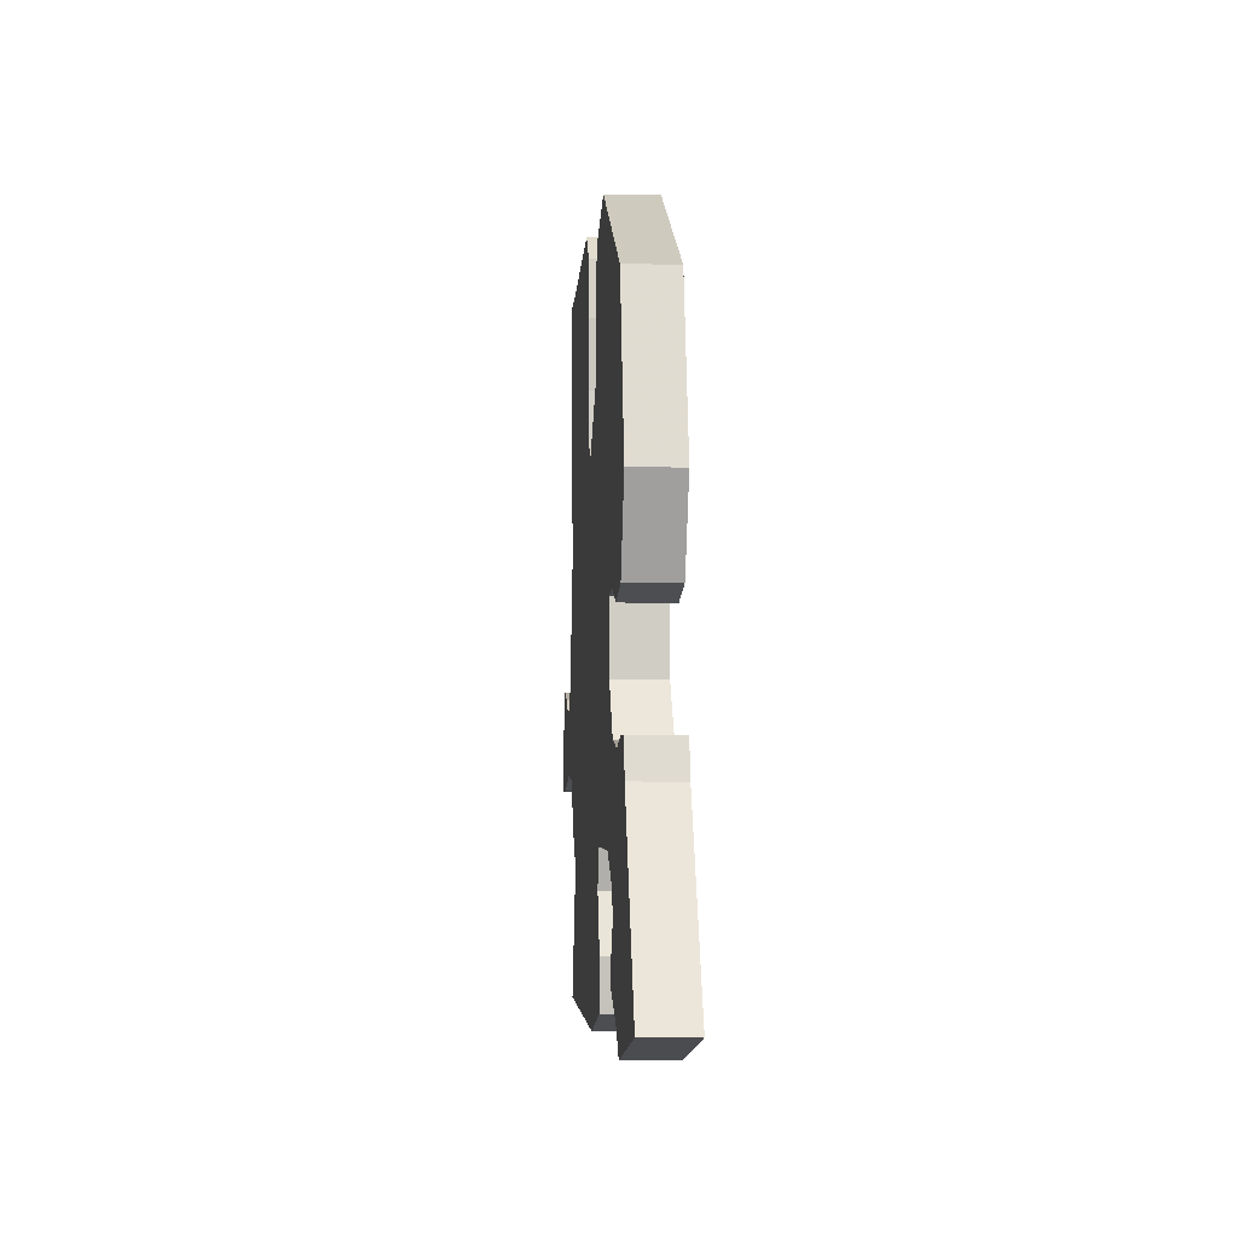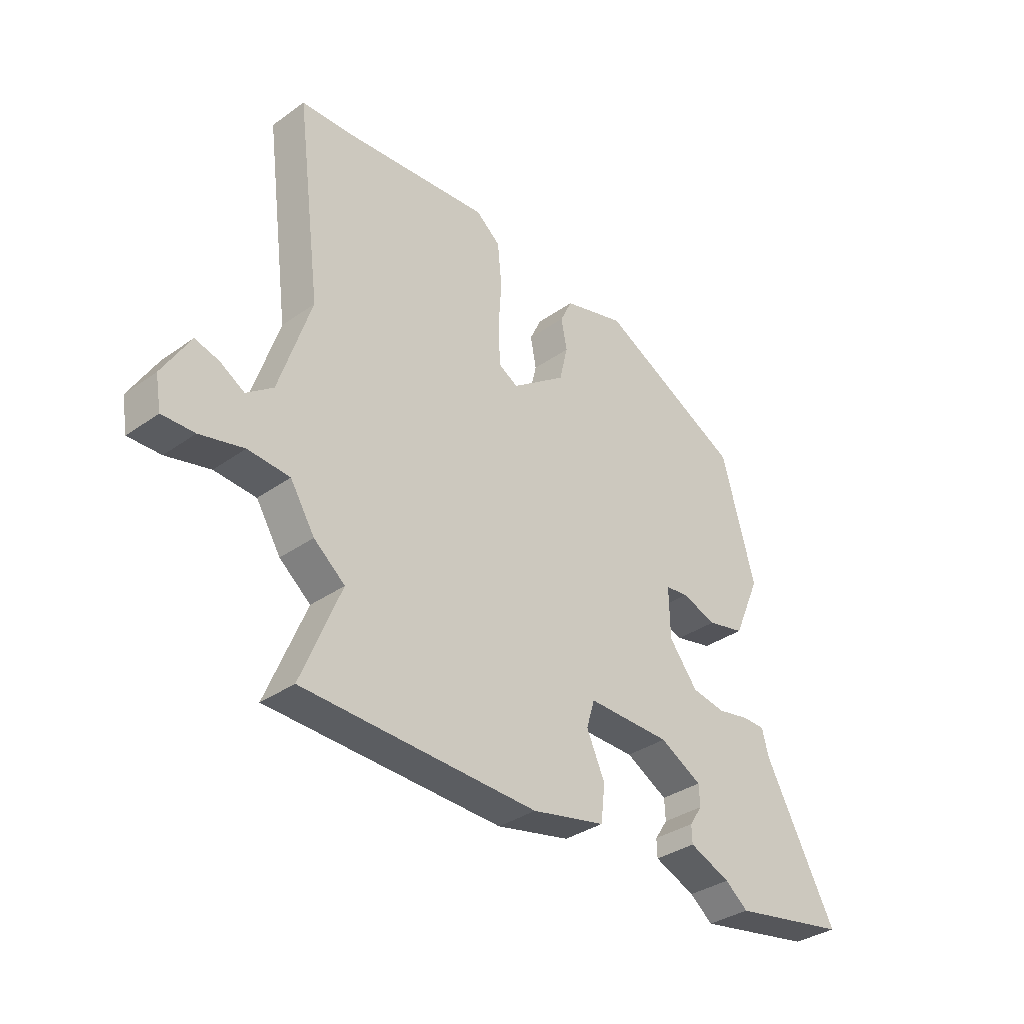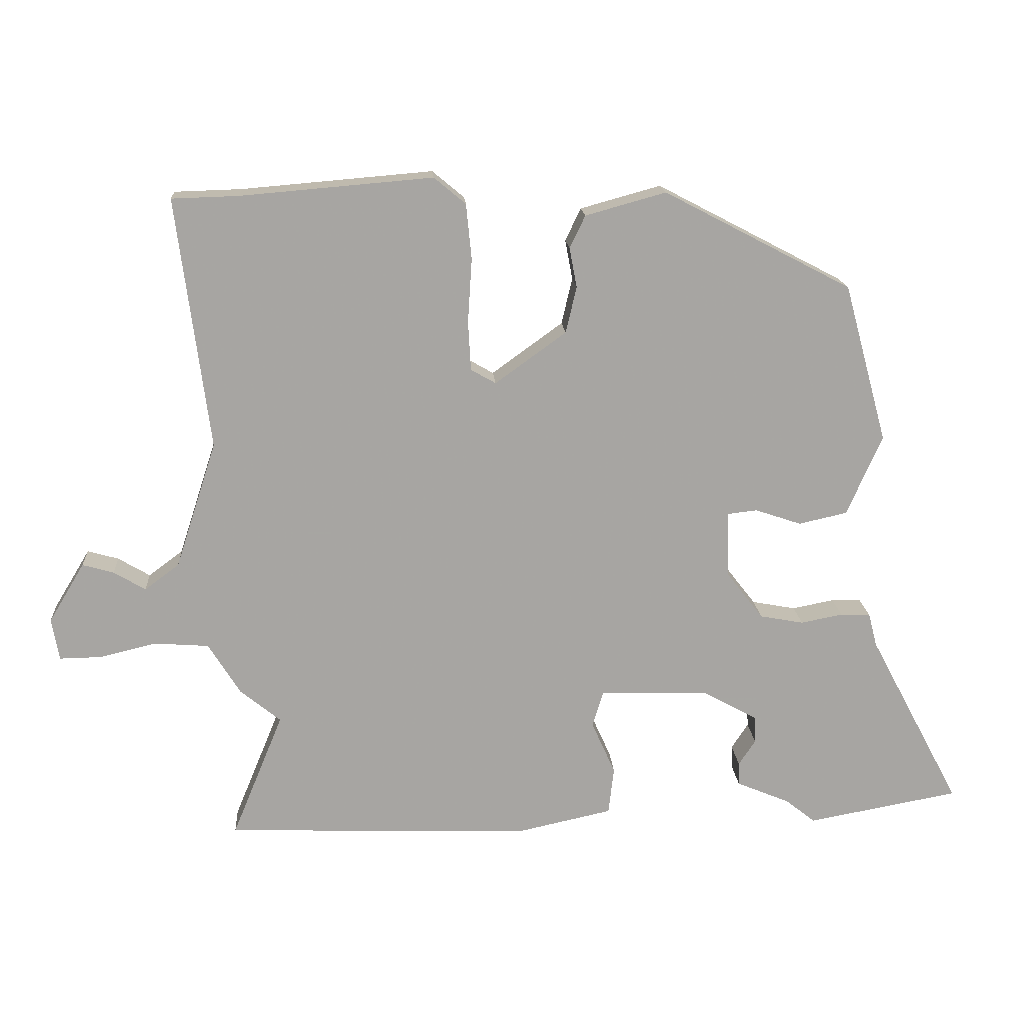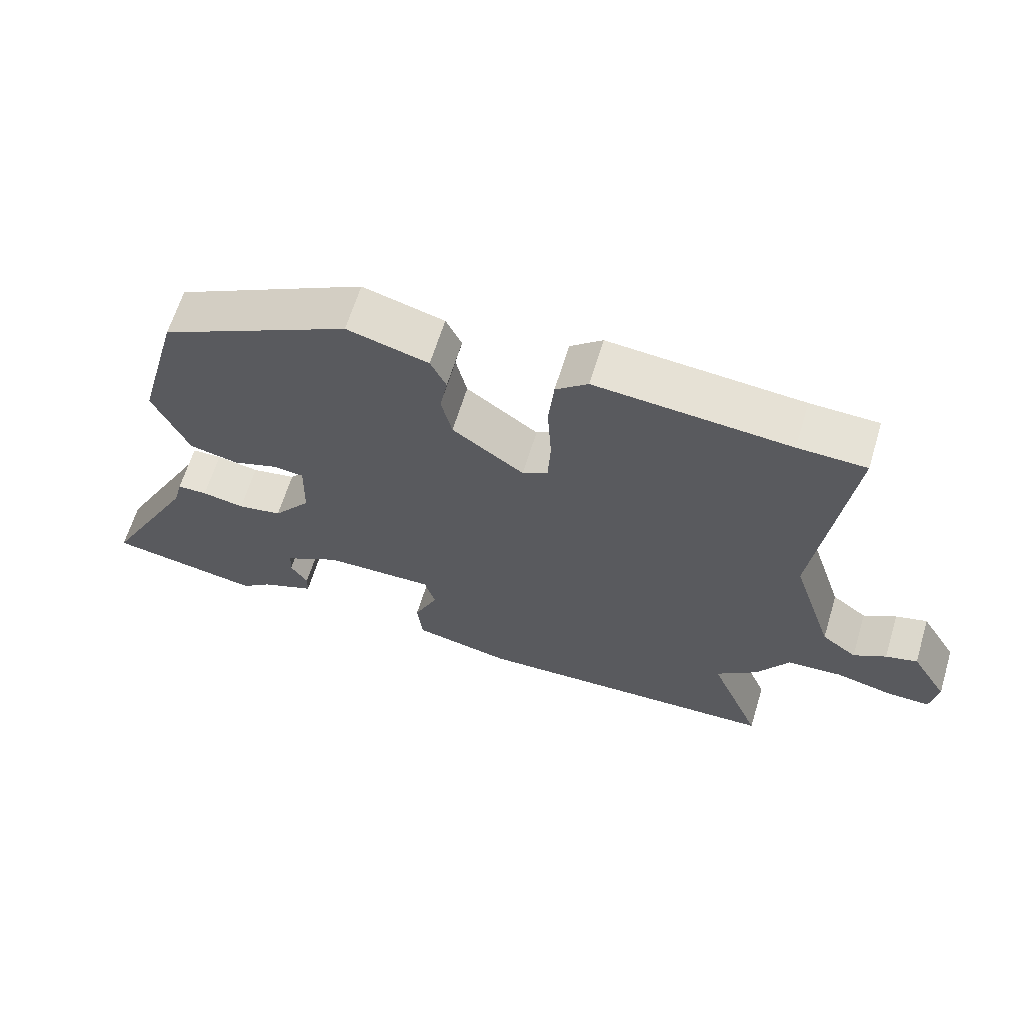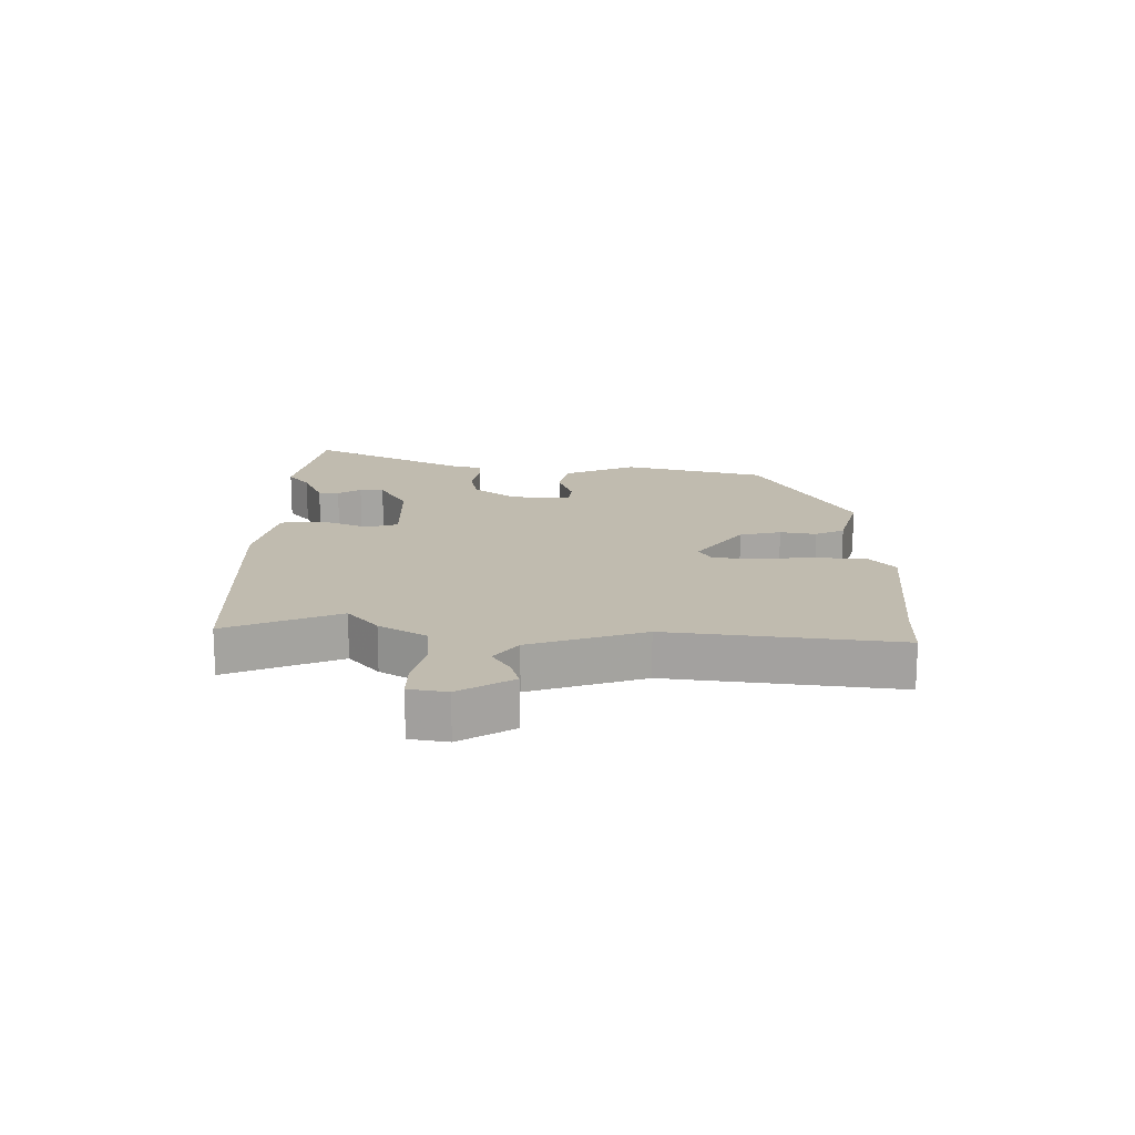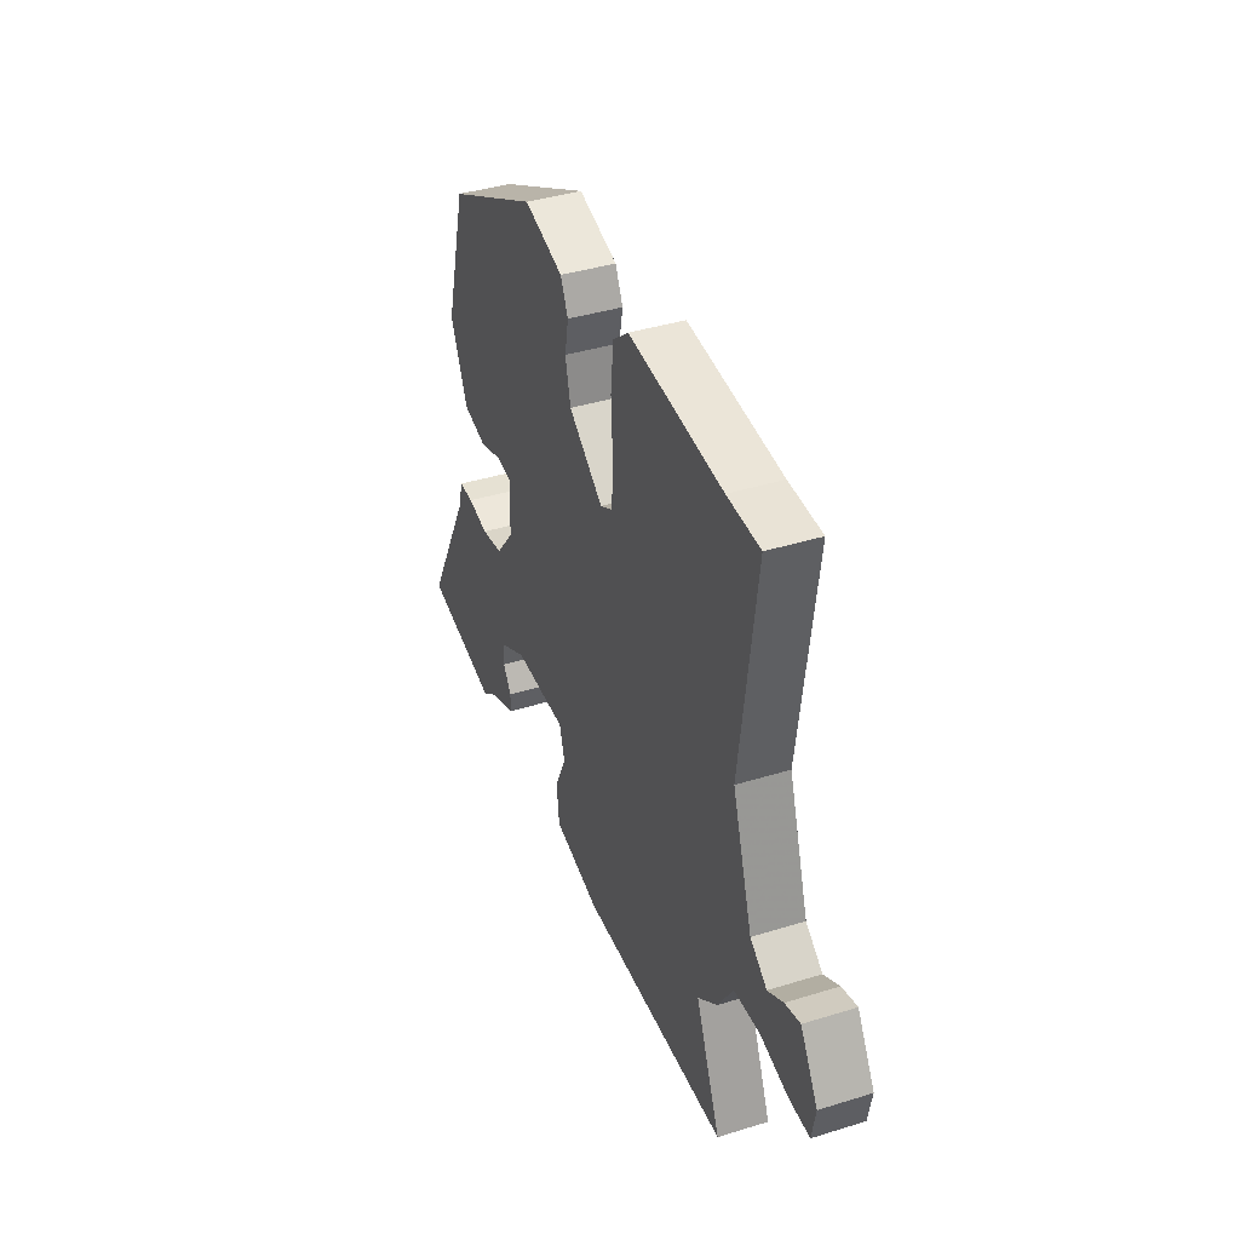
<metadata>
{"format":"obj","ext":"obj","renderer":"f3d","projection":"perspective","resolution":1024,"background":"white","views":[{"elev":-4.6,"azim":85.9,"up":"+Z"},{"elev":-34.6,"azim":-46.4,"up":"+Z"},{"elev":16.4,"azim":-3.9,"up":"+Z"},{"elev":63.9,"azim":-163.1,"up":"+Z"},{"elev":16.1,"azim":-89.7,"up":"+Y"},{"elev":40.1,"azim":-110.9,"up":"+Z"}]}
</metadata>
<code>
v 0.649 0.07 -0.473
v 0.424 0.07 -0.514
v 0.38 0.07 -0.479
v 0.301 0.07 -0.446
v 0.3 0.07 -0.412
v 0.325 0.07 -0.374
v 0.323 0.07 -0.334
v 0.242 0.07 -0.289
v 0.081 0.07 -0.286
v 0.065 0.07 -0.339
v 0.1 0.07 -0.417
v 0.092 0.07 -0.487
v -0.05 0.07 -0.518
v -0.501 0.07 -0.502
v -0.425 0.07 -0.317
v -0.485 0.07 -0.268
v -0.532 0.07 -0.192
v -0.612 0.07 -0.186
v -0.696 0.07 -0.206
v -0.758 0.07 -0.207
v -0.769 0.07 -0.145
v -0.716 0.07 -0.057
v -0.67 0.07 -0.07
v -0.623 0.07 -0.098
v -0.572 0.07 -0.06
v -0.511 0.07 0.127
v -0.559 0.07 0.498
v -0.46 0.07 0.501
v -0.177 0.07 0.525
v -0.13 0.07 0.486
v -0.122 0.07 0.404
v -0.128 0.07 0.31
v -0.124 0.07 0.237
v -0.087 0.07 0.216
v 0.018 0.07 0.292
v 0.034 0.07 0.36
v 0.023 0.07 0.419
v 0.046 0.07 0.467
v 0.165 0.07 0.5
v 0.443 0.07 0.355
v 0.507 0.07 0.121
v 0.455 0.07 0.002
v 0.383 0.07 -0.014
v 0.315 0.07 0.009
v 0.271 0.07 0.004
v 0.273 0.07 -0.093
v 0.328 0.07 -0.164
v 0.393 0.07 -0.176
v 0.455 0.07 -0.164
v 0.499 0.07 -0.165
v 0.512 0.07 -0.215
v 0.649 0 -0.473
v 0.424 0 -0.514
v 0.38 0 -0.479
v 0.301 0 -0.446
v 0.3 0 -0.412
v 0.325 0 -0.374
v 0.323 0 -0.334
v 0.242 0 -0.289
v 0.081 0 -0.286
v 0.065 0 -0.339
v 0.1 0 -0.417
v 0.092 0 -0.487
v -0.05 0 -0.518
v -0.501 0 -0.502
v -0.425 0 -0.317
v -0.485 0 -0.268
v -0.532 0 -0.192
v -0.612 0 -0.186
v -0.696 0 -0.206
v -0.758 0 -0.207
v -0.769 0 -0.145
v -0.716 0 -0.057
v -0.67 0 -0.07
v -0.623 0 -0.098
v -0.572 0 -0.06
v -0.511 0 0.127
v -0.559 0 0.498
v -0.46 0 0.501
v -0.177 0 0.525
v -0.13 0 0.486
v -0.122 0 0.404
v -0.128 0 0.31
v -0.124 0 0.237
v -0.087 0 0.216
v 0.018 0 0.292
v 0.034 0 0.36
v 0.023 0 0.419
v 0.046 0 0.467
v 0.165 0 0.5
v 0.443 0 0.355
v 0.507 0 0.121
v 0.455 0 0.002
v 0.383 0 -0.014
v 0.315 0 0.009
v 0.271 0 0.004
v 0.273 0 -0.093
v 0.328 0 -0.164
v 0.393 0 -0.176
v 0.455 0 -0.164
v 0.499 0 -0.165
v 0.512 0 -0.215
f 48 49 50 51
f 47 48 51 1
f 41 42 43 44
f 41 44 45
f 40 41 45
f 39 40 45
f 36 37 38 39
f 35 36 39 45
f 34 35 45 46
f 29 30 31 32
f 28 29 32 33
f 26 27 28 33
f 25 26 33 34
f 21 22 23 24
f 19 20 21 24
f 18 19 24 25
f 17 18 25 34
f 15 16 17 34
f 10 11 12 13
f 9 10 13 14
f 3 4 5 6
f 3 6 7
f 47 1 2 3
f 47 3 7
f 46 47 7 8
f 34 46 8 9
f 9 14 15 34
f 102 101 100 99
f 52 102 99 98
f 95 94 93 92
f 96 95 92
f 96 92 91
f 96 91 90
f 90 89 88 87
f 96 90 87 86
f 97 96 86 85
f 83 82 81 80
f 84 83 80 79
f 84 79 78 77
f 85 84 77 76
f 75 74 73 72
f 75 72 71 70
f 76 75 70 69
f 85 76 69 68
f 85 68 67 66
f 64 63 62 61
f 65 64 61 60
f 57 56 55 54
f 58 57 54
f 54 53 52 98
f 58 54 98
f 59 58 98 97
f 60 59 97 85
f 85 66 65 60
f 1 52 53 2
f 2 53 54 3
f 3 54 55 4
f 4 55 56 5
f 5 56 57 6
f 6 57 58 7
f 7 58 59 8
f 8 59 60 9
f 9 60 61 10
f 10 61 62 11
f 11 62 63 12
f 12 63 64 13
f 13 64 65 14
f 14 65 66 15
f 15 66 67 16
f 16 67 68 17
f 17 68 69 18
f 18 69 70 19
f 19 70 71 20
f 20 71 72 21
f 21 72 73 22
f 22 73 74 23
f 23 74 75 24
f 24 75 76 25
f 25 76 77 26
f 26 77 78 27
f 27 78 79 28
f 28 79 80 29
f 29 80 81 30
f 30 81 82 31
f 31 82 83 32
f 32 83 84 33
f 33 84 85 34
f 34 85 86 35
f 35 86 87 36
f 36 87 88 37
f 37 88 89 38
f 38 89 90 39
f 39 90 91 40
f 40 91 92 41
f 41 92 93 42
f 42 93 94 43
f 43 94 95 44
f 44 95 96 45
f 45 96 97 46
f 46 97 98 47
f 47 98 99 48
f 48 99 100 49
f 49 100 101 50
f 50 101 102 51
f 51 102 52 1

</code>
